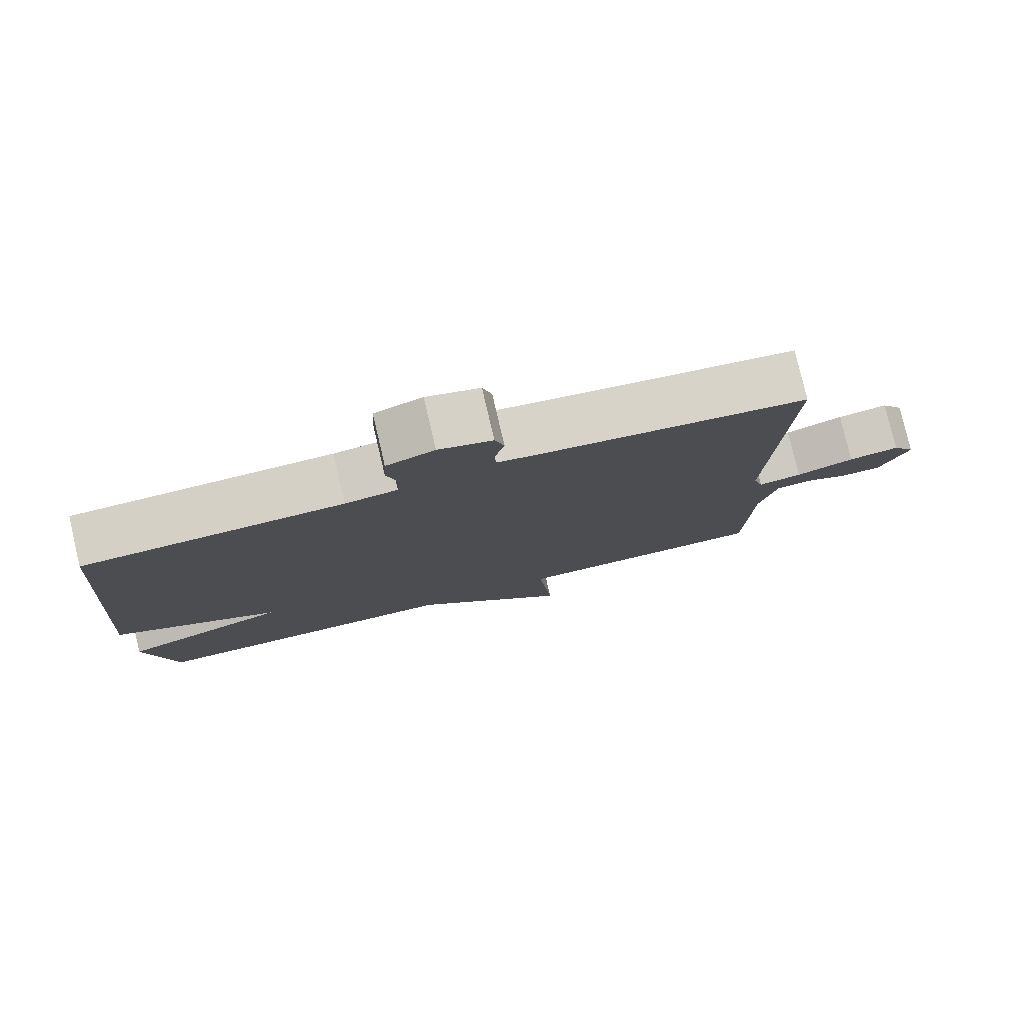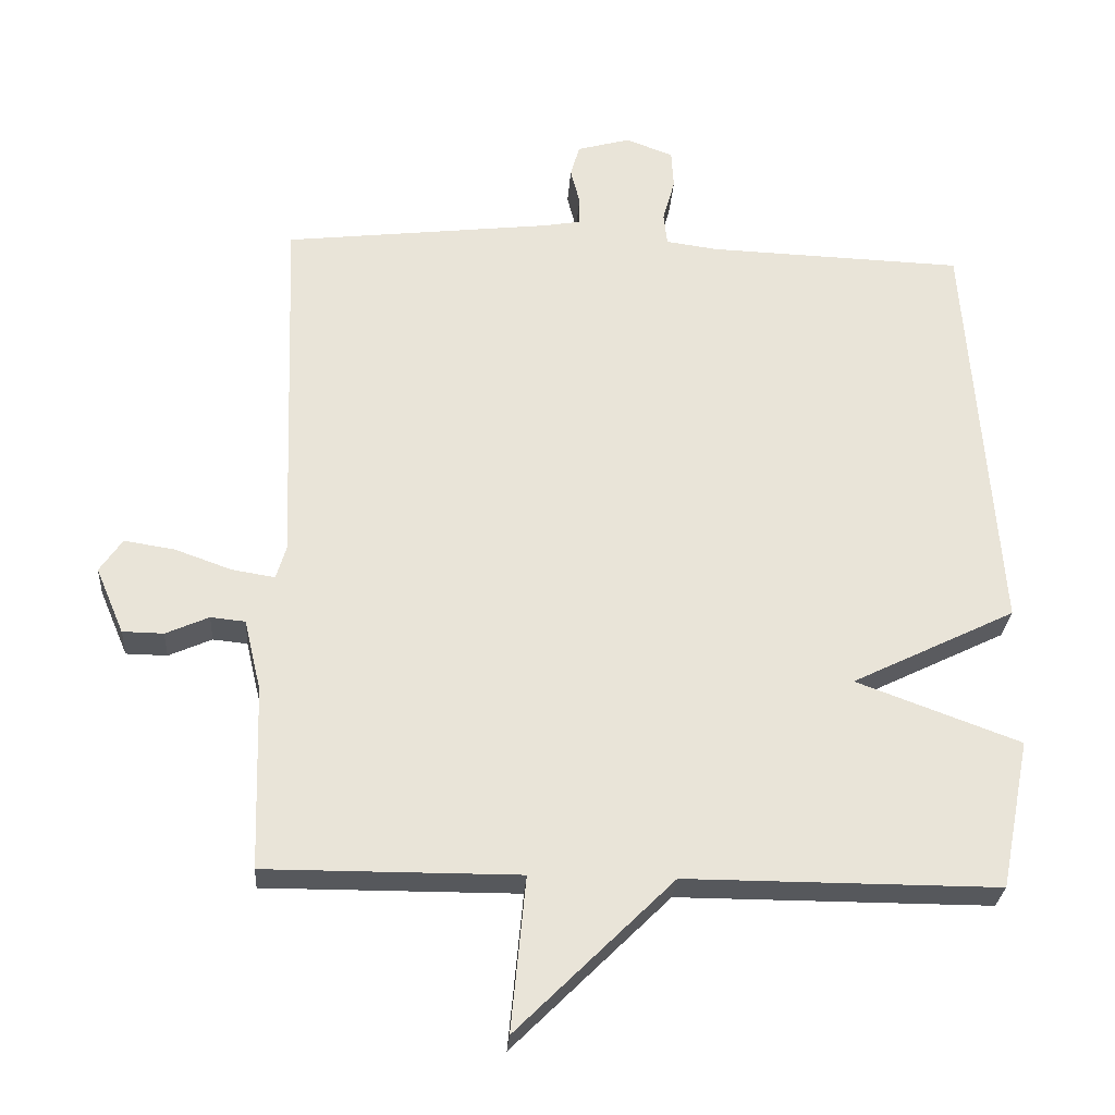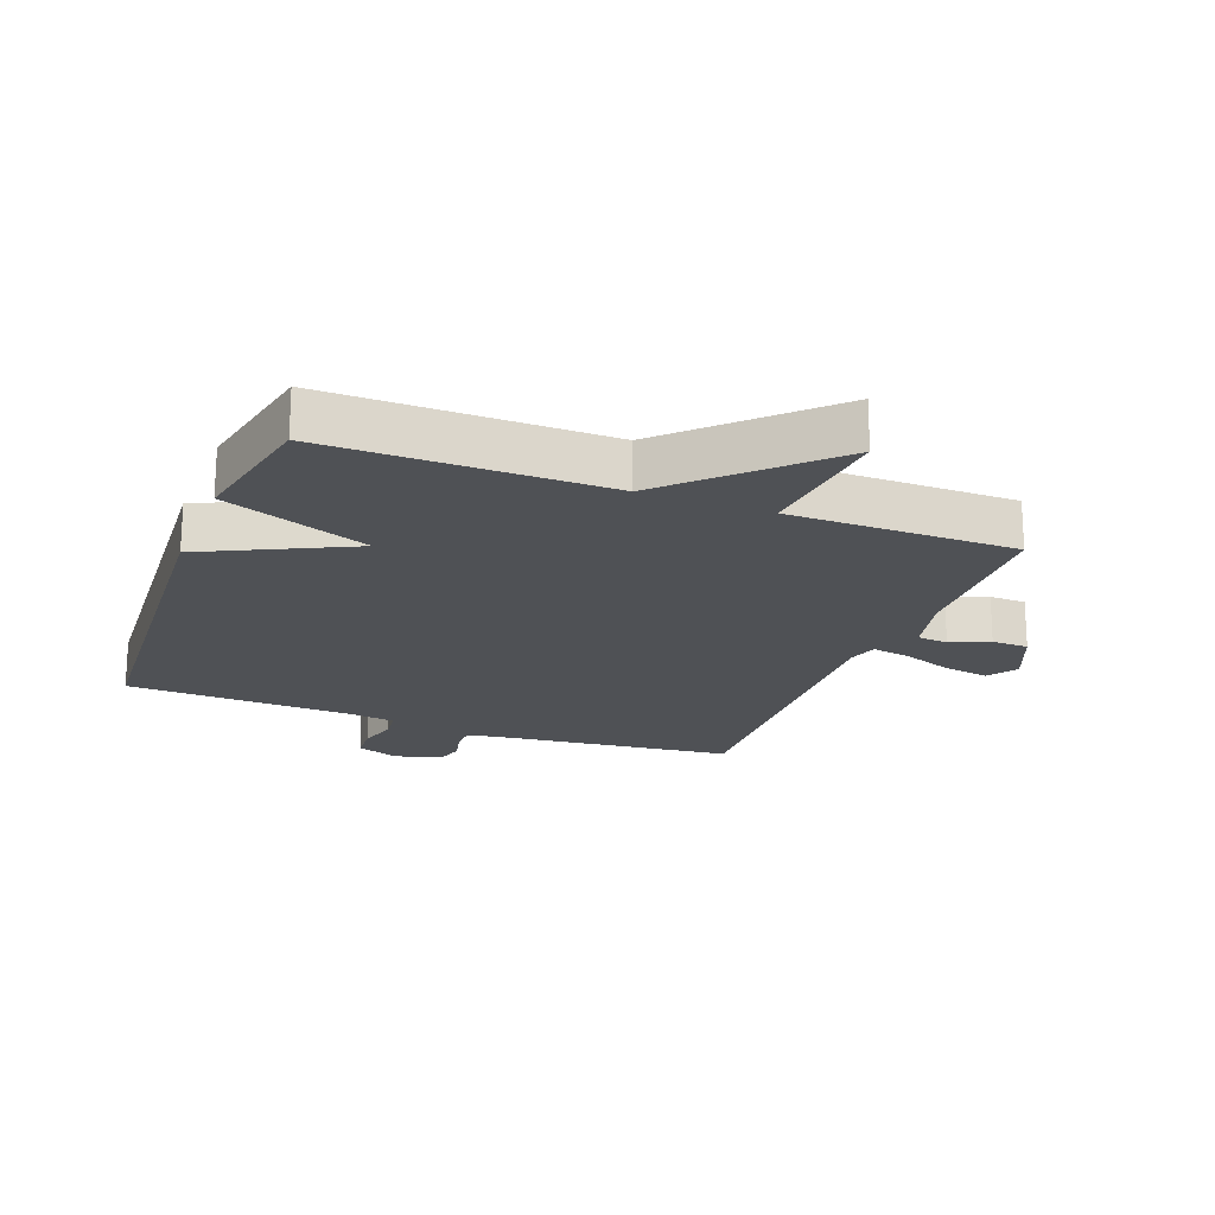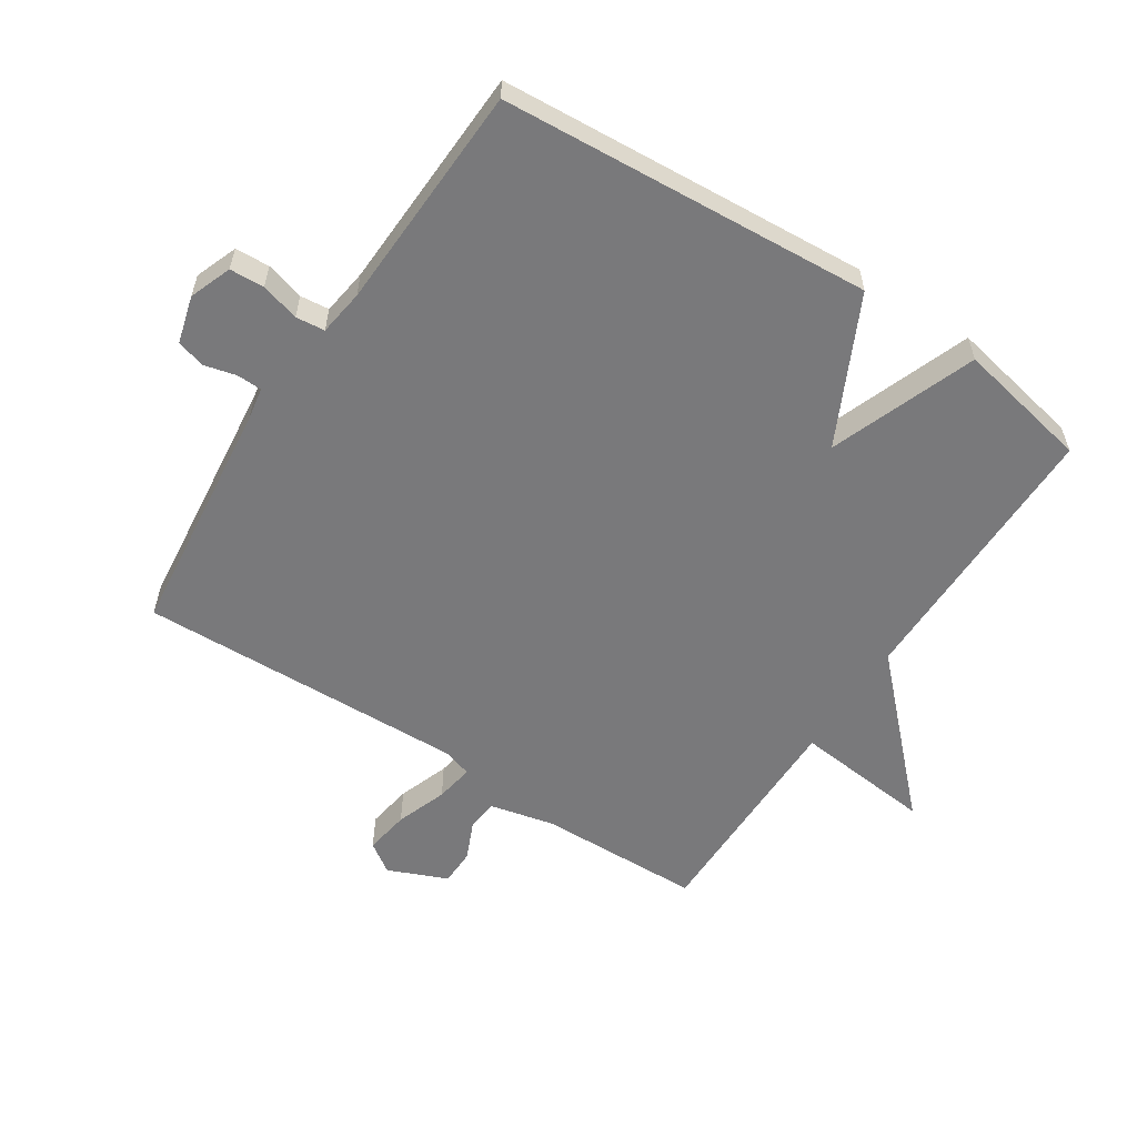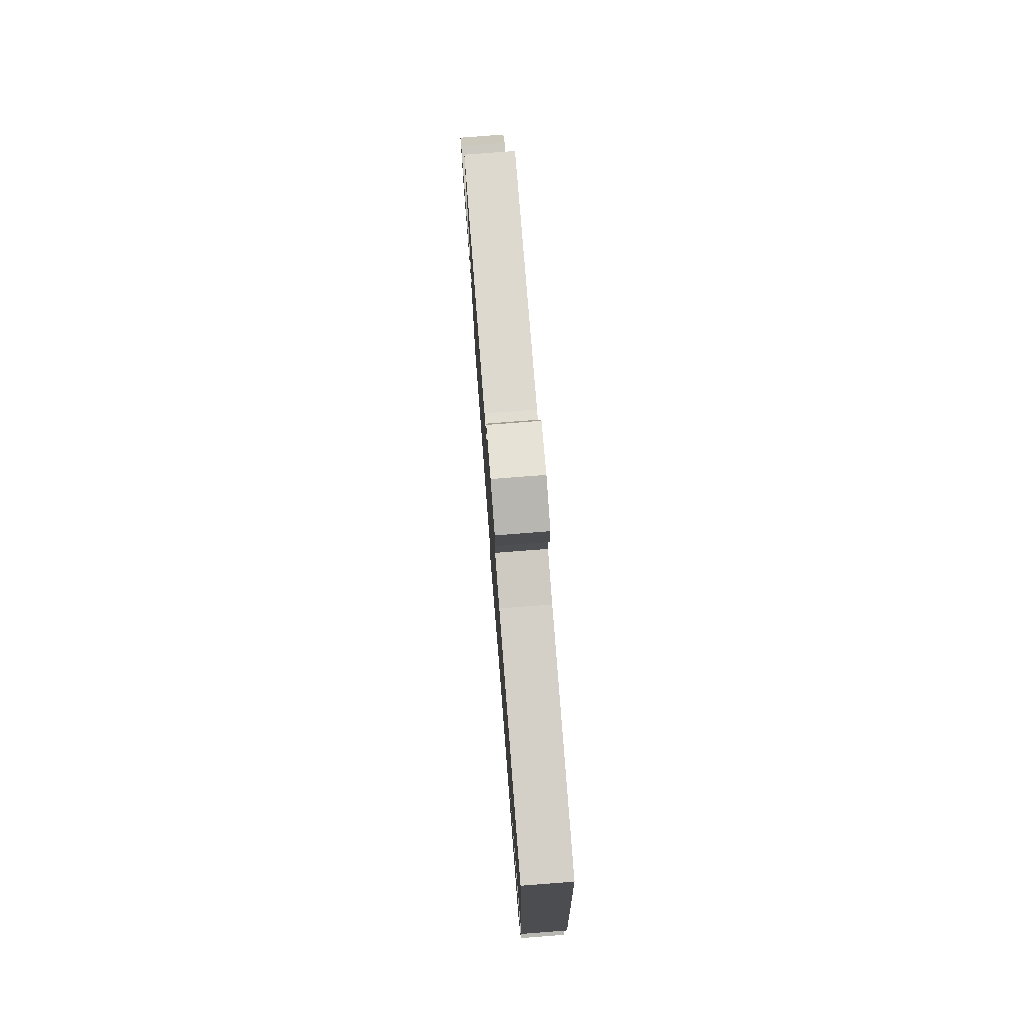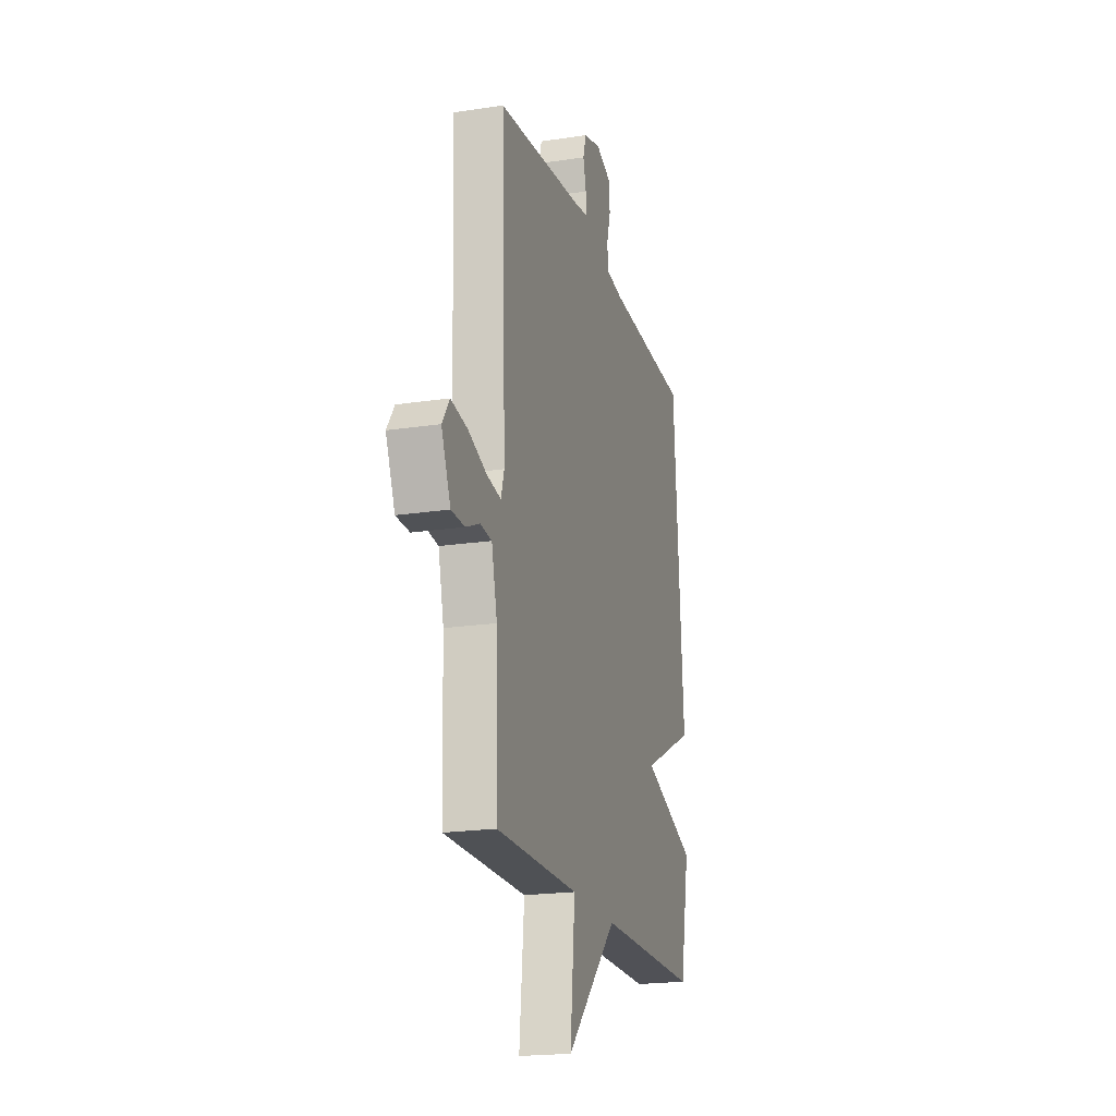
<metadata>
{"format":"obj","ext":"obj","renderer":"f3d","projection":"perspective","resolution":1024,"background":"white","views":[{"elev":79.1,"azim":166.8,"up":"+Z"},{"elev":-27.9,"azim":-3.9,"up":"+Z"},{"elev":-20.1,"azim":158.9,"up":"+Y"},{"elev":-57.9,"azim":56.7,"up":"+Y"},{"elev":78.1,"azim":85.6,"up":"+Z"},{"elev":-20.2,"azim":-74.4,"up":"+Z"}]}
</metadata>
<code>
v -0.5 0.07 -0.5
v -0.508 0.07 -0.239
v -0.532 0.07 -0.138
v -0.581 0.07 -0.133
v -0.642 0.07 -0.16
v -0.7 0.07 -0.159
v -0.74 0.07 -0.065
v -0.708 0.07 -0.018
v -0.637 0.07 -0.029
v -0.556 0.07 -0.058
v -0.495 0.07 -0.068
v -0.481 0.07 -0.021
v -0.5 0.07 0.5
v -0.12 0.07 0.544
v -0.069 0.07 0.553
v -0.068 0.07 0.593
v -0.081 0.07 0.644
v -0.068 0.07 0.689
v 0.007 0.07 0.71
v 0.074 0.07 0.685
v 0.077 0.07 0.63
v 0.06 0.07 0.569
v 0.065 0.07 0.523
v 0.138 0.07 0.513
v 0.5 0.07 0.5
v 0.542 0.07 -0.088
v 0.31 0.07 -0.202
v 0.542 0.07 -0.288
v 0.5 0.07 -0.5
v 0.058 0.07 -0.499
v -0.163 0.07 -0.718
v -0.142 0.07 -0.499
v -0.5 0 -0.5
v -0.508 0 -0.239
v -0.532 0 -0.138
v -0.581 0 -0.133
v -0.642 0 -0.16
v -0.7 0 -0.159
v -0.74 0 -0.065
v -0.708 0 -0.018
v -0.637 0 -0.029
v -0.556 0 -0.058
v -0.495 0 -0.068
v -0.481 0 -0.021
v -0.5 0 0.5
v -0.12 0 0.544
v -0.069 0 0.553
v -0.068 0 0.593
v -0.081 0 0.644
v -0.068 0 0.689
v 0.007 0 0.71
v 0.074 0 0.685
v 0.077 0 0.63
v 0.06 0 0.569
v 0.065 0 0.523
v 0.138 0 0.513
v 0.5 0 0.5
v 0.542 0 -0.088
v 0.31 0 -0.202
v 0.542 0 -0.288
v 0.5 0 -0.5
v 0.058 0 -0.499
v -0.163 0 -0.718
v -0.142 0 -0.499
f 30 31 32
f 27 28 29 30
f 27 30 32
f 24 25 26 27
f 32 1 2
f 27 32 2
f 24 27 2
f 23 24 2
f 20 21 22
f 19 20 22
f 18 19 22
f 17 18 22
f 16 17 22
f 15 16 22 23
f 23 2 3
f 15 23 3
f 14 15 3
f 12 13 14
f 11 12 14
f 8 9 10
f 7 8 10
f 6 7 10
f 5 6 10
f 4 5 10
f 4 10 11
f 3 4 11
f 3 11 14
f 64 63 62
f 62 61 60 59
f 64 62 59
f 59 58 57 56
f 34 33 64
f 34 64 59
f 34 59 56
f 34 56 55
f 54 53 52
f 54 52 51
f 54 51 50
f 54 50 49
f 54 49 48
f 55 54 48 47
f 35 34 55
f 35 55 47
f 35 47 46
f 46 45 44
f 46 44 43
f 42 41 40
f 42 40 39
f 42 39 38
f 42 38 37
f 42 37 36
f 43 42 36
f 43 36 35
f 46 43 35
f 1 33 34 2
f 2 34 35 3
f 3 35 36 4
f 4 36 37 5
f 5 37 38 6
f 6 38 39 7
f 7 39 40 8
f 8 40 41 9
f 9 41 42 10
f 10 42 43 11
f 11 43 44 12
f 12 44 45 13
f 13 45 46 14
f 14 46 47 15
f 15 47 48 16
f 16 48 49 17
f 17 49 50 18
f 18 50 51 19
f 19 51 52 20
f 20 52 53 21
f 21 53 54 22
f 22 54 55 23
f 23 55 56 24
f 24 56 57 25
f 25 57 58 26
f 26 58 59 27
f 27 59 60 28
f 28 60 61 29
f 29 61 62 30
f 30 62 63 31
f 31 63 64 32
f 32 64 33 1

</code>
